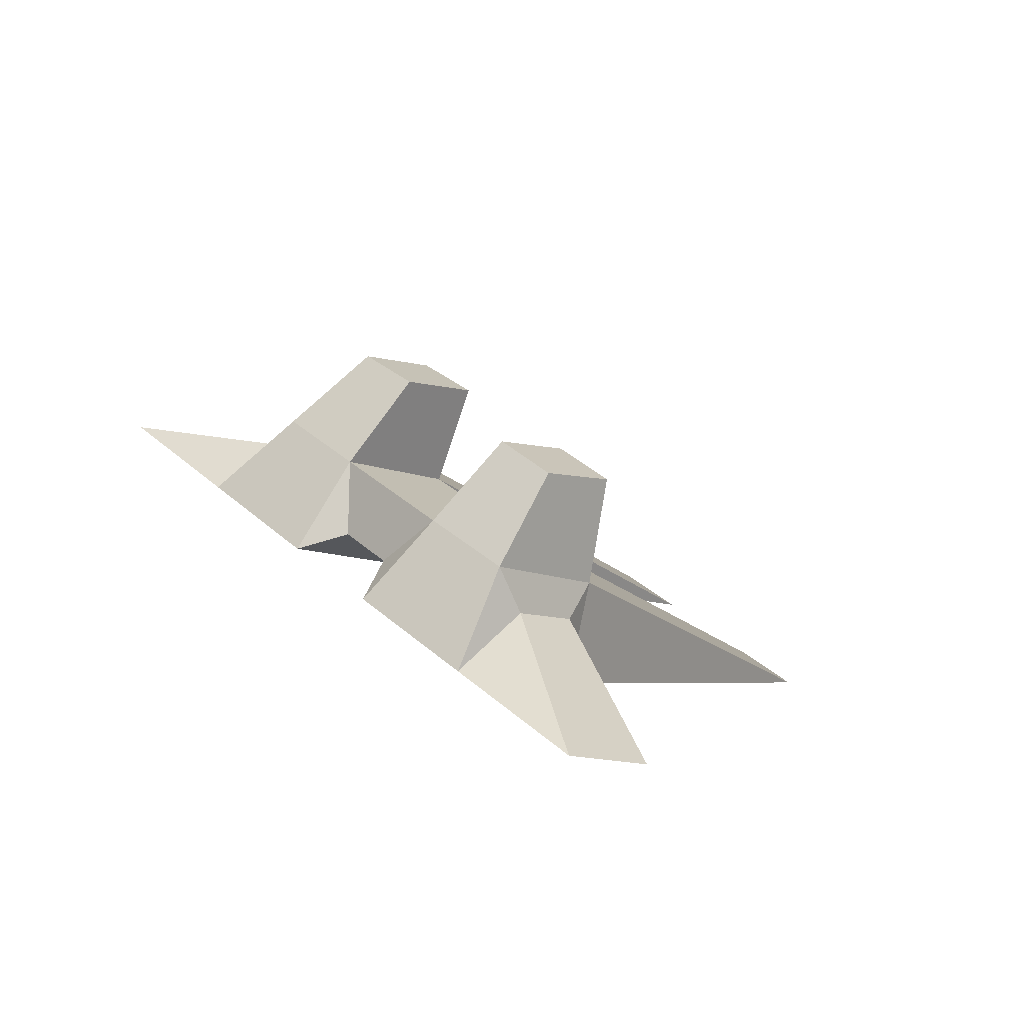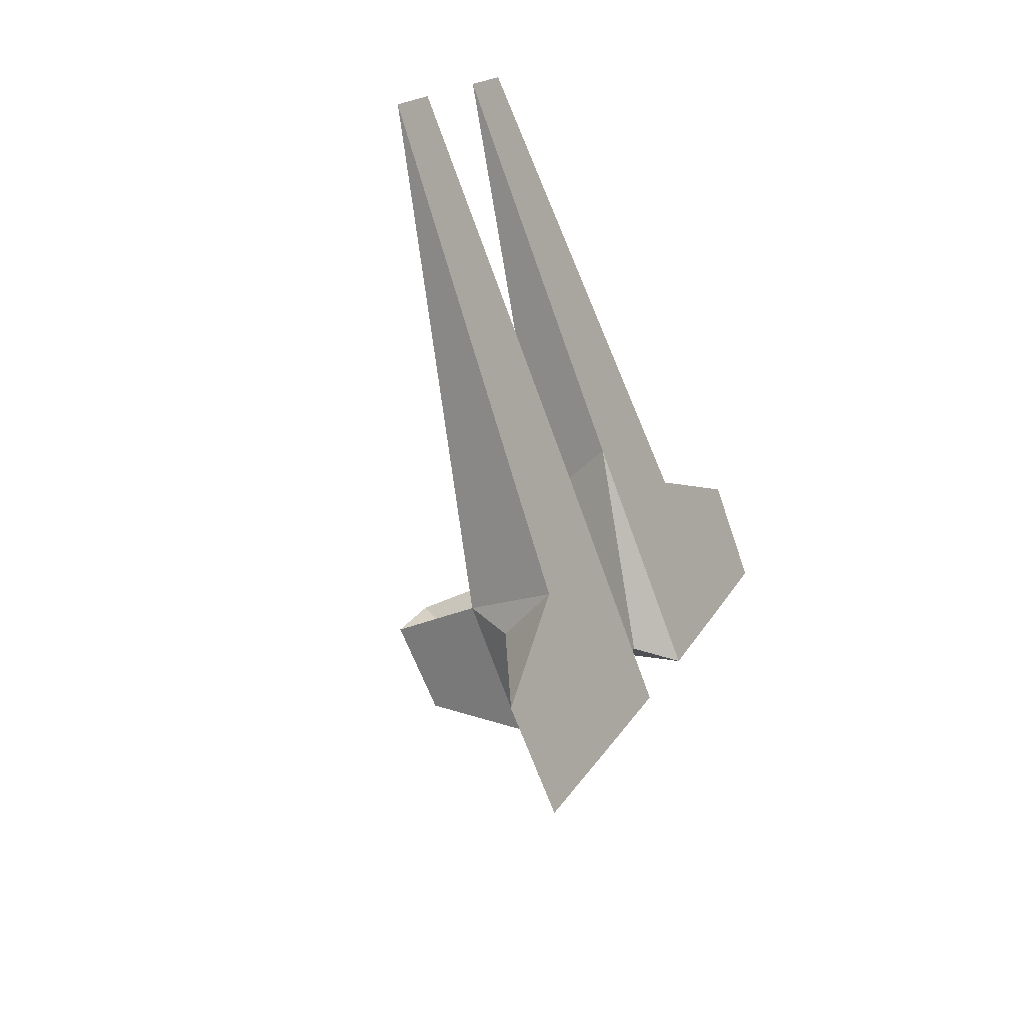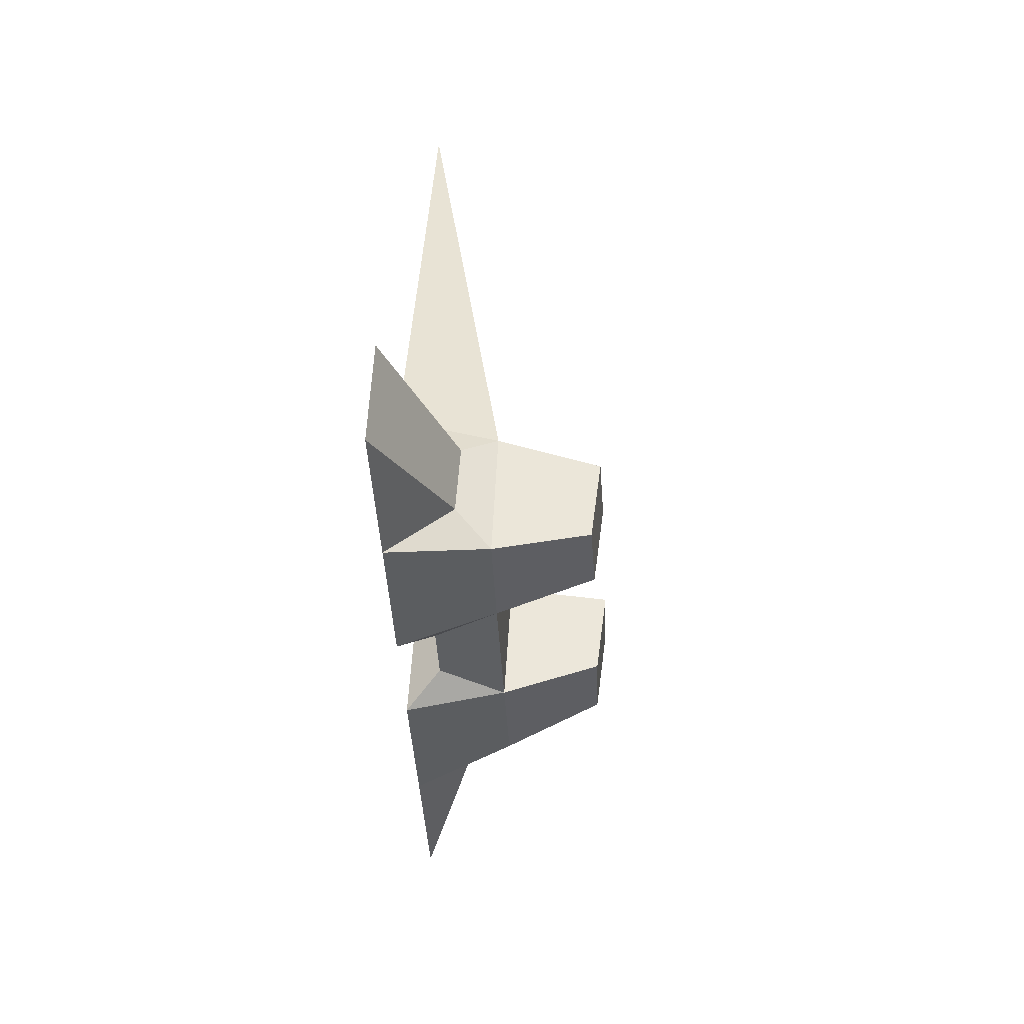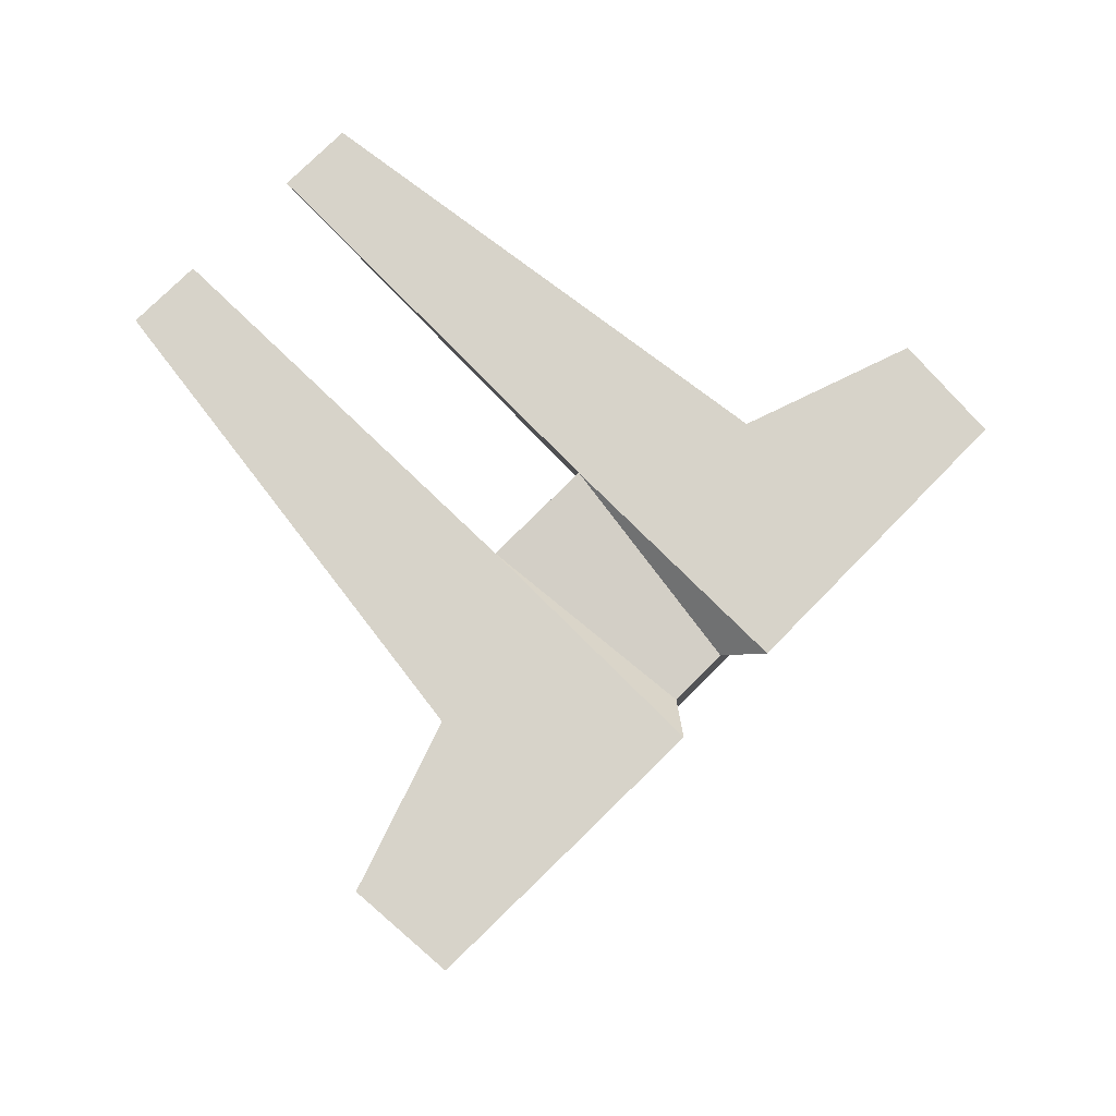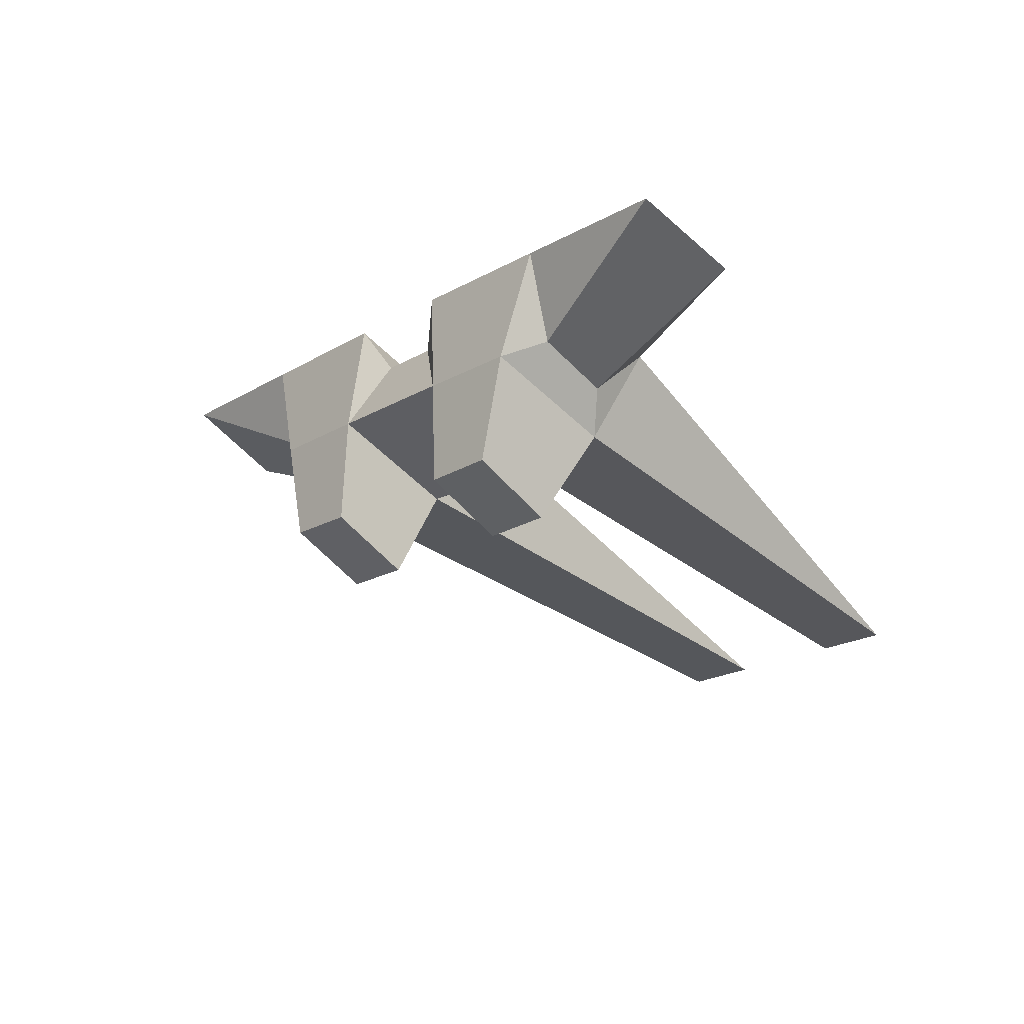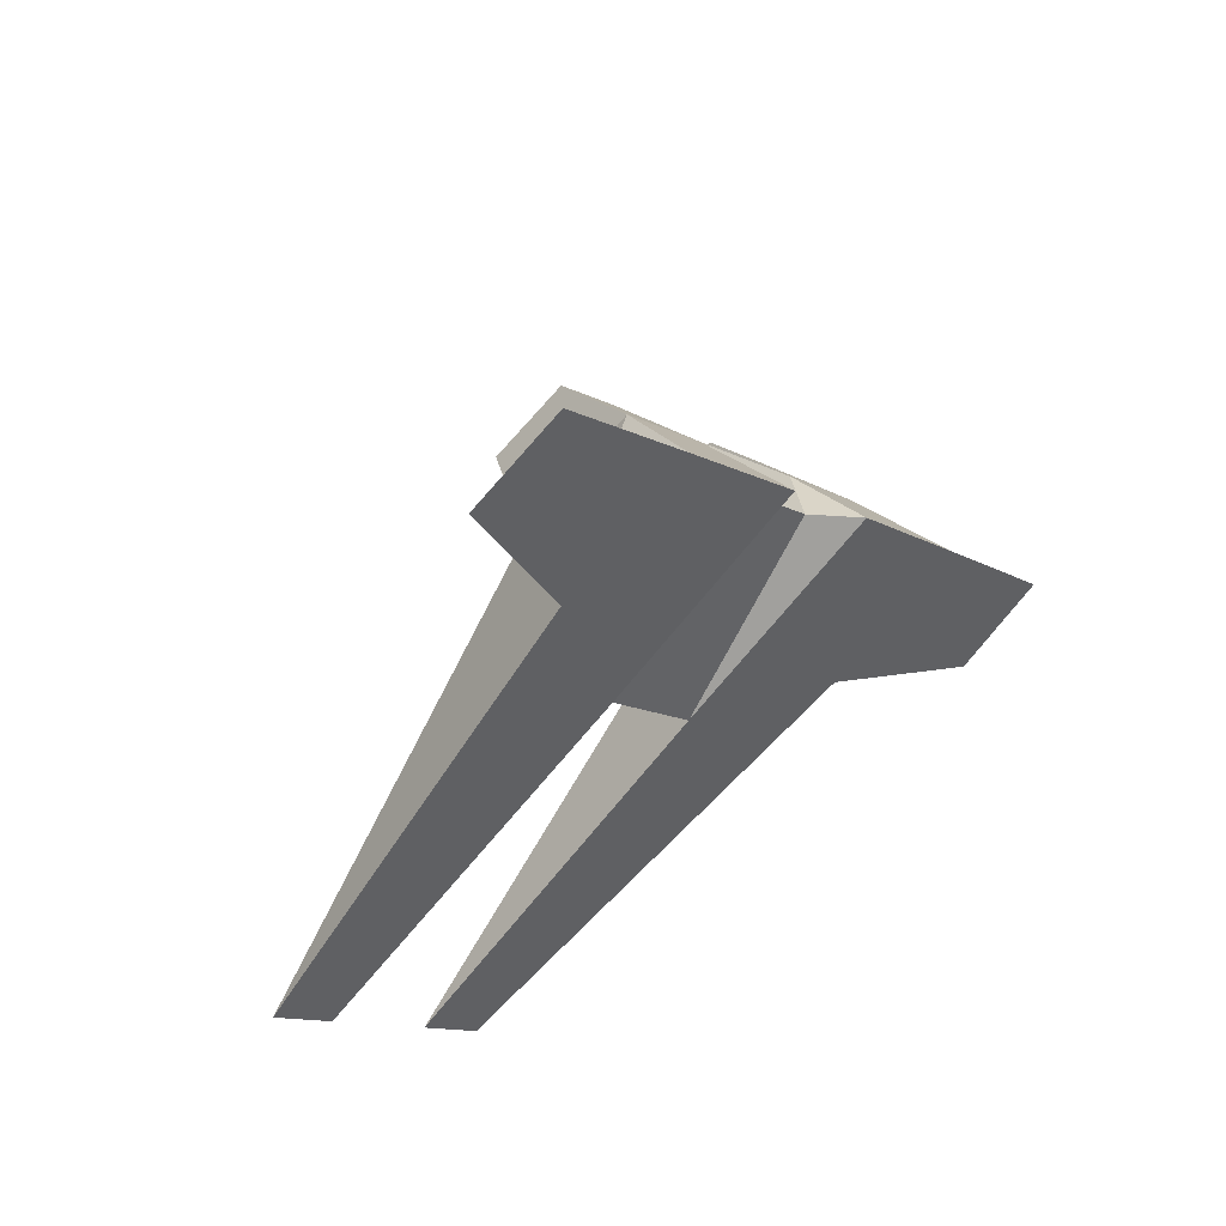
<metadata>
{"format":"obj","ext":"obj","renderer":"f3d","projection":"perspective","resolution":1024,"background":"white","views":[{"elev":-77.3,"azim":66.0,"up":"+Y"},{"elev":-31.5,"azim":-151.0,"up":"+Y"},{"elev":5.3,"azim":4.1,"up":"+Y"},{"elev":-13.9,"azim":-89.7,"up":"+Y"},{"elev":54.1,"azim":106.7,"up":"+Z"},{"elev":50.8,"azim":-120.1,"up":"+Z"}]}
</metadata>
<code>
o Box001_Mesh
v -38.25 82.06 44.7
v -38.25 301 -166.9
v 35.08 47.32 92.95
v -38.25 340.6 -127.4
v 34.45 102.4 148
v -38.28 -47.53 174.3
v 34.45 -23.66 163.9
v 34.65 29.74 216.6
v -38.25 30.34 250.6
v 9.269 96.84 173.8
v 8.62 57.6 213.3
v -38.25 117.7 163.3
v -38.37 174.2 279.1
v -38.37 113.4 331.5
v -13.3 -43.88 143.7
v 105.5 -0.1446 146.4
v 104.5 36.94 183.5
v 110.4 45.94 100.3
v 109.4 83.02 137.4
v 38.5 43.41 117
v 38.13 75.79 149.4
v 94.44 66.52 140.1
v 95.03 45.06 118.7
v -38.25 23.73 -13.63
v -38.25 -94.88 -49.25
v -38.25 195.8 -272.2
v -38.25 235.4 -232.6
v 34.45 -79.6 -33.97
v 35.08 -24.52 21.11
v 34.45 -95.49 92.09
v 34.65 -148.2 38.69
v -38.25 -182.2 38.09
v -38.28 -105.9 116
v -13.3 -75.27 112.3
v 9.269 -105.3 -28.41
v 8.62 -144.8 10.83
v -38.37 -263.1 -44.98
v -38.37 -210.6 -105.8
v 38.5 -48.56 25.02
v 38.13 -80.95 -7.357
v 94.44 -71.68 1.906
v 95.03 -50.22 23.37
v 109.4 -68.96 -14.59
v 104.5 -115 31.5
v 105.5 -77.96 68.58
v 110.4 -31.88 22.49
f 1 12 4 2
f 2 4 5 3
f 8 9 6 7
f 2 3 1
f 5 4 12
f 1 15 6
f 1 6 9 12
f 5 12 10
f 11 9 8
f 10 11 8 5
f 12 9 14 13
f 11 10 13 14
f 9 11 14
f 12 13 10
f 7 6 15
f 20 21 22 23
f 19 17 16 18
f 17 8 7 16
f 17 19 5 8
f 3 18 16 7
f 21 20 3 5
f 23 18 3 20
f 23 22 19 18
f 22 21 5 19
f 24 27 26 25
f 27 29 28 26
f 33 32 31 30
f 27 24 29
f 28 25 26
f 24 33 34
f 32 33 24 25
f 28 35 25
f 36 31 32
f 35 28 31 36
f 25 38 37 32
f 36 37 38 35
f 32 37 36
f 25 35 38
f 30 34 33
f 39 42 41 40
f 43 46 45 44
f 30 31 44 45
f 28 43 44 31
f 29 30 45 46
f 40 28 29 39
f 29 46 42 39
f 42 46 43 41
f 41 43 28 40
f 24 1 3 29
f 29 3 7 30
f 30 7 15 34
f 15 1 24 34

</code>
